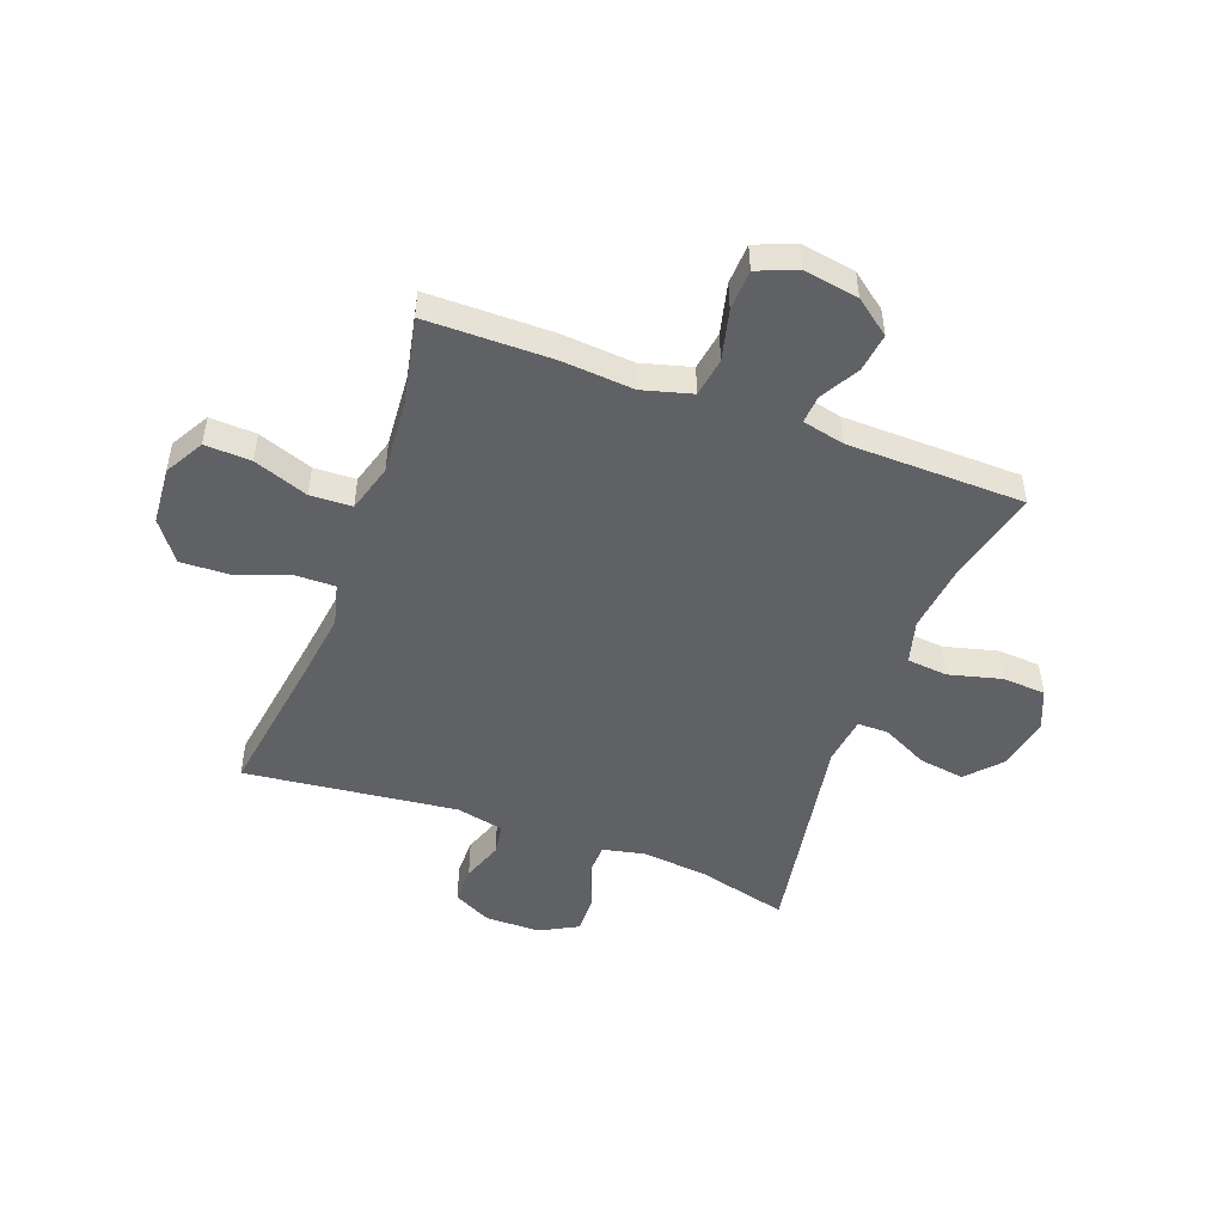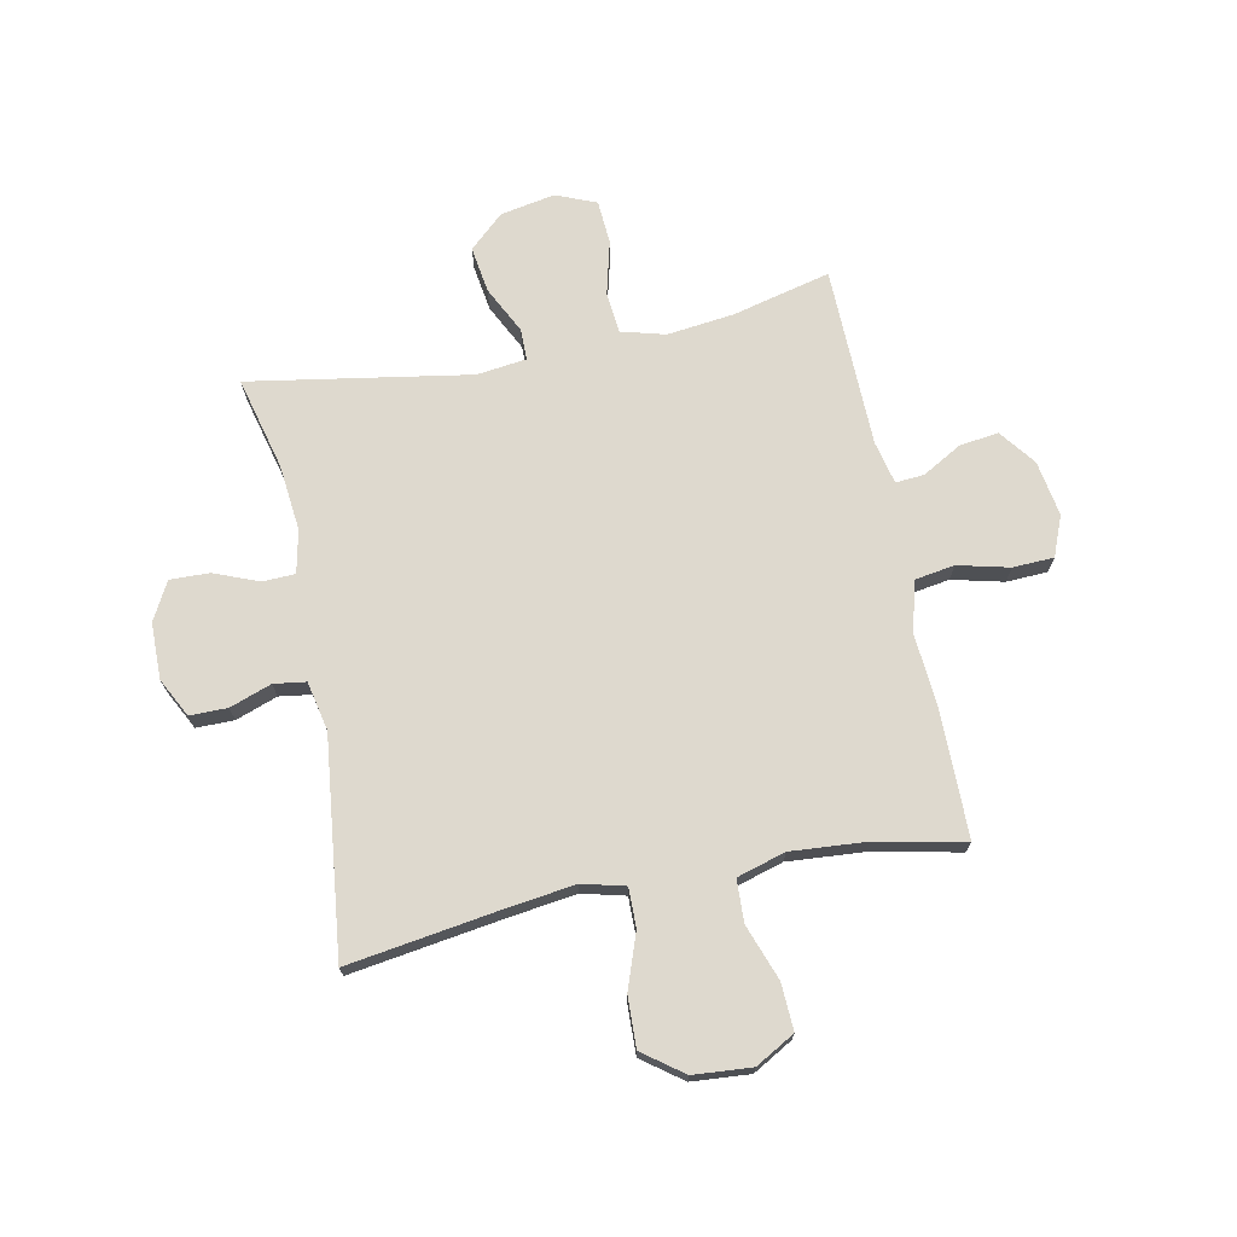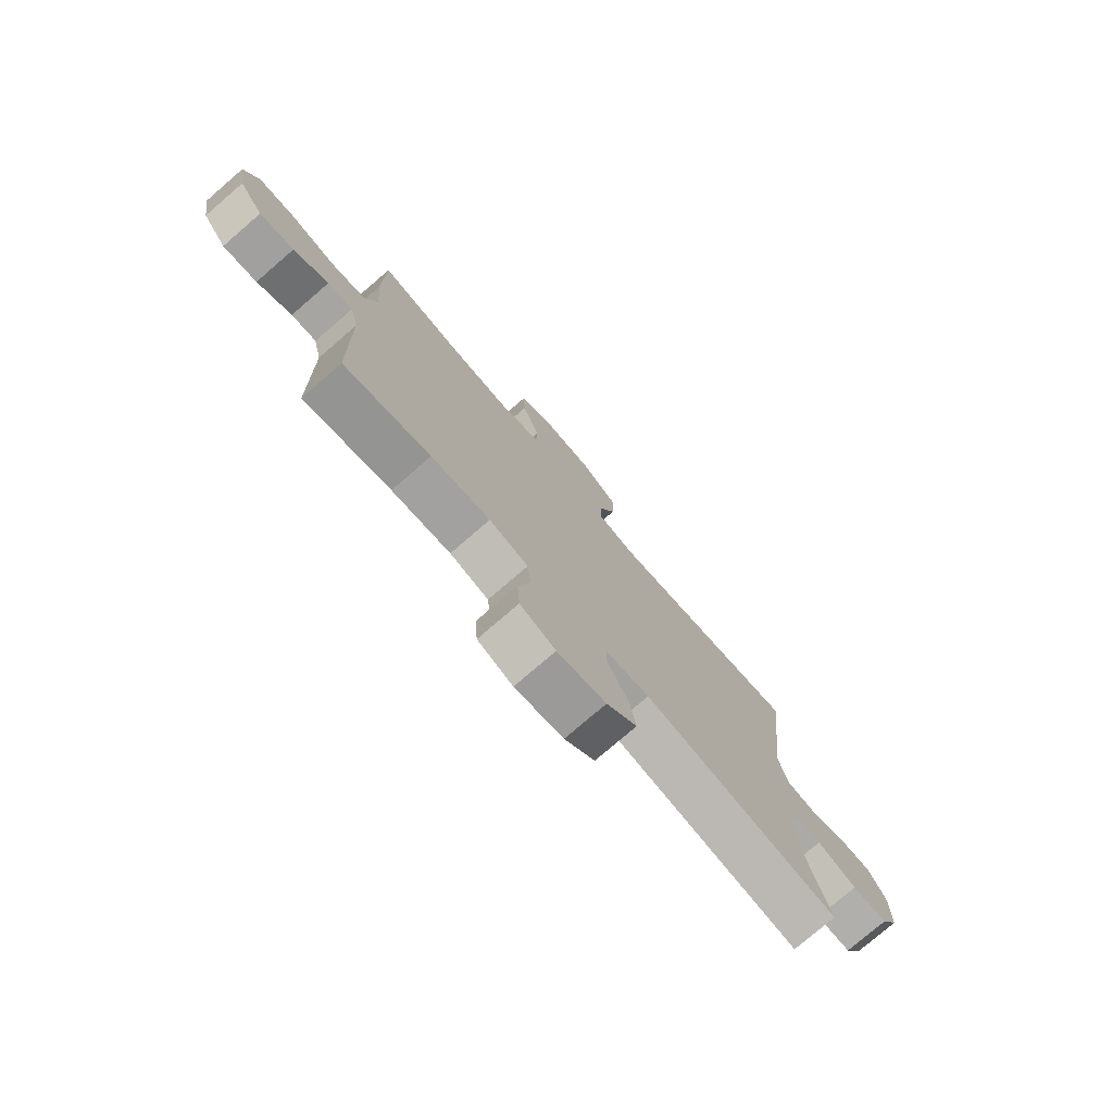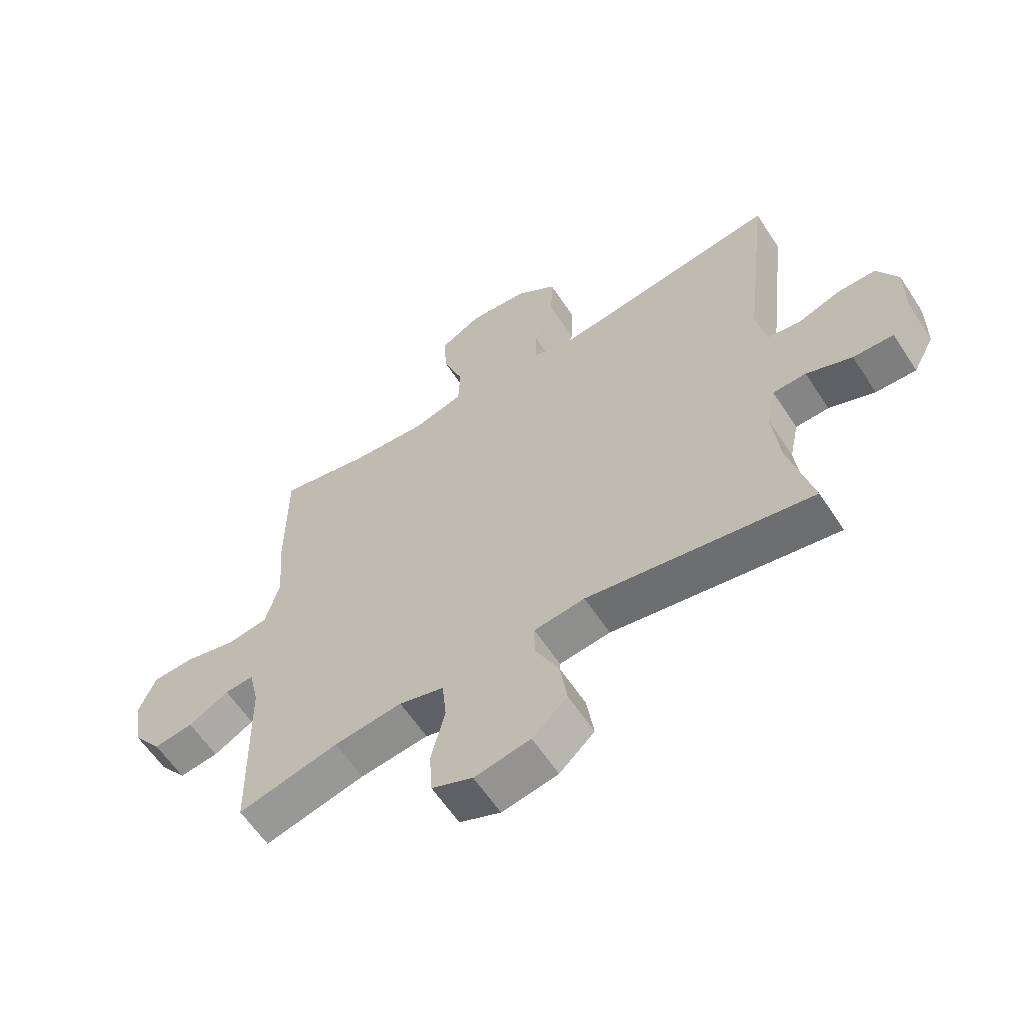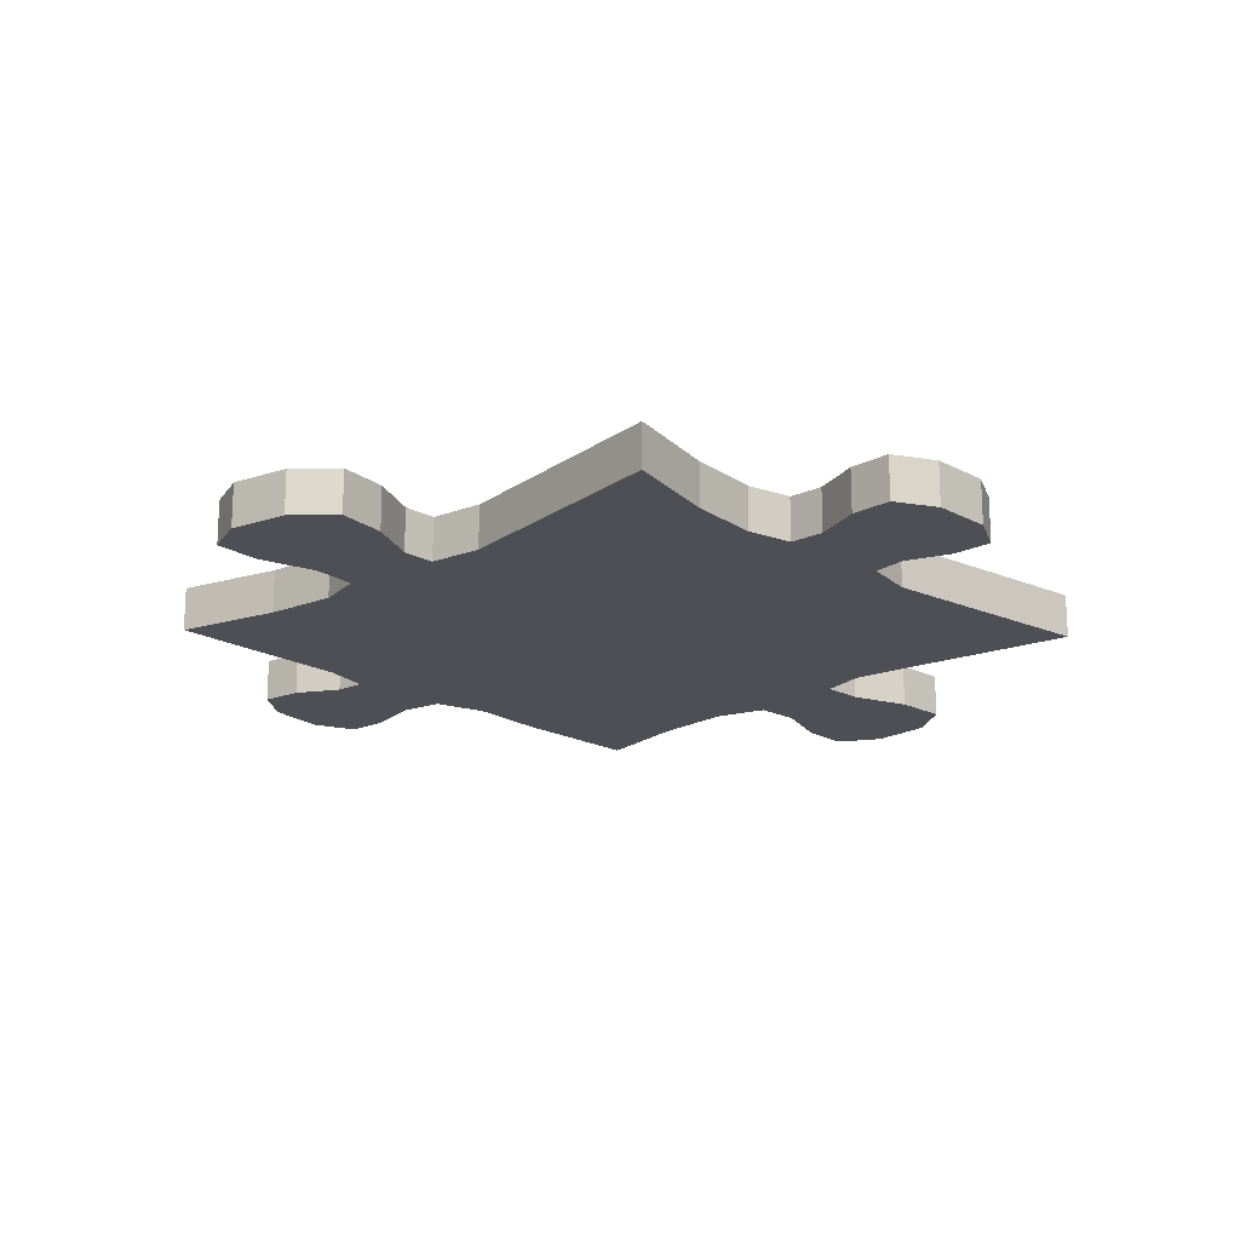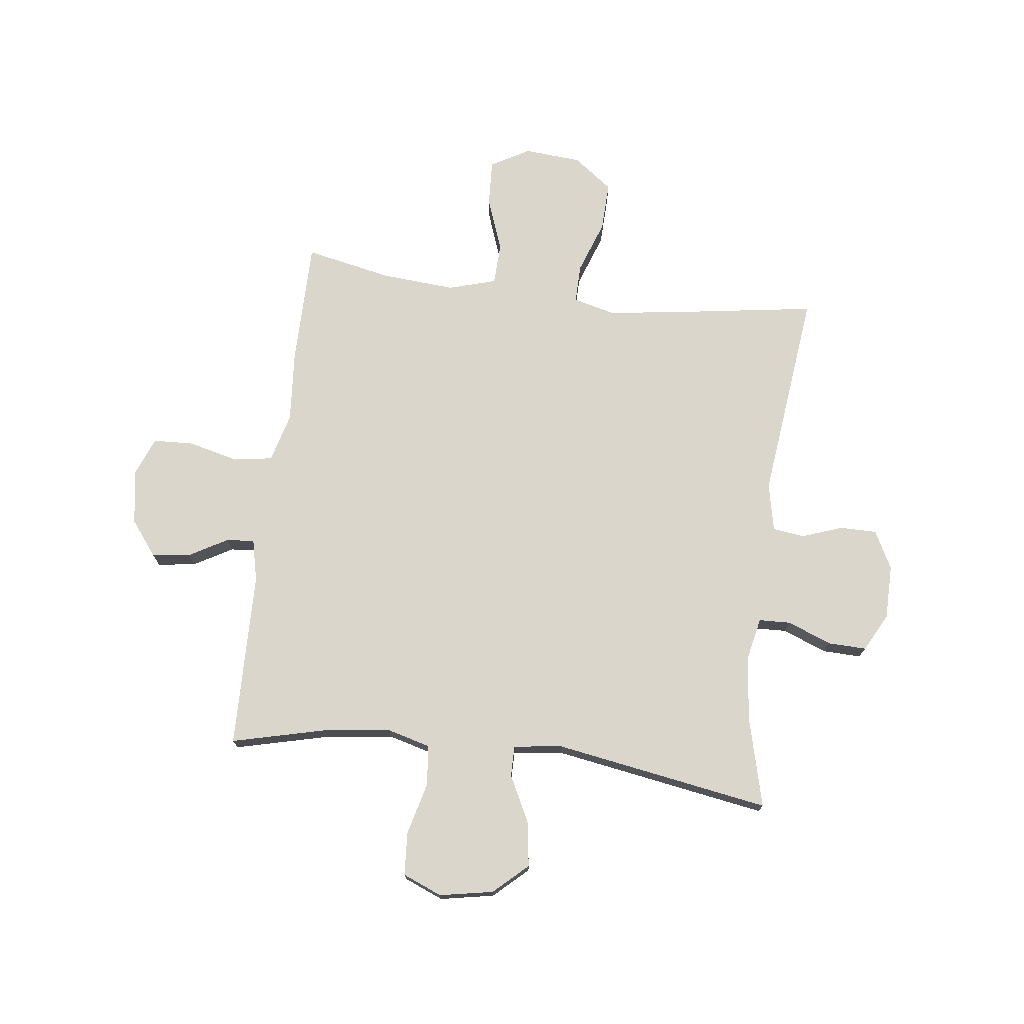
<metadata>
{"format":"obj","ext":"obj","renderer":"f3d","projection":"perspective","resolution":1024,"background":"white","views":[{"elev":-49.1,"azim":69.7,"up":"+Y"},{"elev":71.4,"azim":-11.4,"up":"+Y"},{"elev":-77.1,"azim":130.8,"up":"+Z"},{"elev":-60.6,"azim":-146.8,"up":"+Z"},{"elev":-18.3,"azim":-136.4,"up":"+Y"},{"elev":73.9,"azim":-173.0,"up":"+Y"}]}
</metadata>
<code>
v -0.5 0.07 0.5
v -0.233 0.07 0.46
v -0.114 0.07 0.444
v -0.039 0.07 0.463
v -0.04 0.07 0.532
v -0.074 0.07 0.627
v -0.077 0.07 0.715
v -0.007 0.07 0.767
v 0.095 0.07 0.775
v 0.164 0.07 0.736
v 0.16 0.07 0.654
v 0.125 0.07 0.557
v 0.128 0.07 0.483
v 0.213 0.07 0.458
v 0.345 0.07 0.468
v 0.5 0.07 0.5
v 0.501 0.07 0.277
v 0.491 0.07 0.148
v 0.515 0.07 0.06
v 0.584 0.07 0.049
v 0.674 0.07 0.071
v 0.746 0.07 0.068
v 0.774 0.07 -0.002
v 0.758 0.07 -0.099
v 0.71 0.07 -0.162
v 0.642 0.07 -0.153
v 0.573 0.07 -0.114
v 0.523 0.07 -0.11
v 0.506 0.07 -0.185
v 0.5 0.07 -0.5
v 0.328 0.07 -0.458
v 0.211 0.07 -0.444
v 0.134 0.07 -0.465
v 0.127 0.07 -0.537
v 0.151 0.07 -0.631
v 0.146 0.07 -0.708
v 0.076 0.07 -0.737
v -0.02 0.07 -0.719
v -0.08 0.07 -0.664
v -0.068 0.07 -0.583
v -0.027 0.07 -0.501
v -0.027 0.07 -0.446
v -0.114 0.07 -0.435
v -0.5 0.07 -0.5
v -0.459 0.07 -0.338
v -0.447 0.07 -0.222
v -0.463 0.07 -0.147
v -0.52 0.07 -0.145
v -0.598 0.07 -0.176
v -0.667 0.07 -0.178
v -0.703 0.07 -0.111
v -0.704 0.07 -0.013
v -0.669 0.07 0.055
v -0.603 0.07 0.055
v -0.53 0.07 0.029
v -0.474 0.07 0.037
v -0.456 0.07 0.123
v -0.5 0 0.5
v -0.233 0 0.46
v -0.114 0 0.444
v -0.039 0 0.463
v -0.04 0 0.532
v -0.074 0 0.627
v -0.077 0 0.715
v -0.007 0 0.767
v 0.095 0 0.775
v 0.164 0 0.736
v 0.16 0 0.654
v 0.125 0 0.557
v 0.128 0 0.483
v 0.213 0 0.458
v 0.345 0 0.468
v 0.5 0 0.5
v 0.501 0 0.277
v 0.491 0 0.148
v 0.515 0 0.06
v 0.584 0 0.049
v 0.674 0 0.071
v 0.746 0 0.068
v 0.774 0 -0.002
v 0.758 0 -0.099
v 0.71 0 -0.162
v 0.642 0 -0.153
v 0.573 0 -0.114
v 0.523 0 -0.11
v 0.506 0 -0.185
v 0.5 0 -0.5
v 0.328 0 -0.458
v 0.211 0 -0.444
v 0.134 0 -0.465
v 0.127 0 -0.537
v 0.151 0 -0.631
v 0.146 0 -0.708
v 0.076 0 -0.737
v -0.02 0 -0.719
v -0.08 0 -0.664
v -0.068 0 -0.583
v -0.027 0 -0.501
v -0.027 0 -0.446
v -0.114 0 -0.435
v -0.5 0 -0.5
v -0.459 0 -0.338
v -0.447 0 -0.222
v -0.463 0 -0.147
v -0.52 0 -0.145
v -0.598 0 -0.176
v -0.667 0 -0.178
v -0.703 0 -0.111
v -0.704 0 -0.013
v -0.669 0 0.055
v -0.603 0 0.055
v -0.53 0 0.029
v -0.474 0 0.037
v -0.456 0 0.123
f 52 53 54 55
f 52 55 56
f 51 52 56
f 48 49 50 51
f 47 48 51 56
f 46 47 56 57
f 43 44 45
f 42 43 45 46
f 38 39 40 41
f 38 41 42
f 37 38 42
f 34 35 36 37
f 33 34 37 42
f 32 33 42 46
f 29 30 31
f 28 29 31 32
f 24 25 26 27
f 24 27 28
f 23 24 28
f 20 21 22 23
f 19 20 23 28
f 18 19 28 32
f 15 16 17 18
f 14 15 18 32
f 9 10 11 12
f 9 12 13
f 8 9 13
f 5 6 7 8
f 4 5 8 13
f 3 4 13 14
f 57 1 2
f 57 2 3
f 32 46 57
f 3 14 32 57
f 112 111 110 109
f 113 112 109
f 113 109 108
f 108 107 106 105
f 113 108 105 104
f 114 113 104 103
f 102 101 100
f 103 102 100 99
f 98 97 96 95
f 99 98 95
f 99 95 94
f 94 93 92 91
f 99 94 91 90
f 103 99 90 89
f 88 87 86
f 89 88 86 85
f 84 83 82 81
f 85 84 81
f 85 81 80
f 80 79 78 77
f 85 80 77 76
f 89 85 76 75
f 75 74 73 72
f 89 75 72 71
f 69 68 67 66
f 70 69 66
f 70 66 65
f 65 64 63 62
f 70 65 62 61
f 71 70 61 60
f 59 58 114
f 60 59 114
f 114 103 89
f 114 89 71 60
f 1 58 59 2
f 2 59 60 3
f 3 60 61 4
f 4 61 62 5
f 5 62 63 6
f 6 63 64 7
f 7 64 65 8
f 8 65 66 9
f 9 66 67 10
f 10 67 68 11
f 11 68 69 12
f 12 69 70 13
f 13 70 71 14
f 14 71 72 15
f 15 72 73 16
f 16 73 74 17
f 17 74 75 18
f 18 75 76 19
f 19 76 77 20
f 20 77 78 21
f 21 78 79 22
f 22 79 80 23
f 23 80 81 24
f 24 81 82 25
f 25 82 83 26
f 26 83 84 27
f 27 84 85 28
f 28 85 86 29
f 29 86 87 30
f 30 87 88 31
f 31 88 89 32
f 32 89 90 33
f 33 90 91 34
f 34 91 92 35
f 35 92 93 36
f 36 93 94 37
f 37 94 95 38
f 38 95 96 39
f 39 96 97 40
f 40 97 98 41
f 41 98 99 42
f 42 99 100 43
f 43 100 101 44
f 44 101 102 45
f 45 102 103 46
f 46 103 104 47
f 47 104 105 48
f 48 105 106 49
f 49 106 107 50
f 50 107 108 51
f 51 108 109 52
f 52 109 110 53
f 53 110 111 54
f 54 111 112 55
f 55 112 113 56
f 56 113 114 57
f 57 114 58 1

</code>
